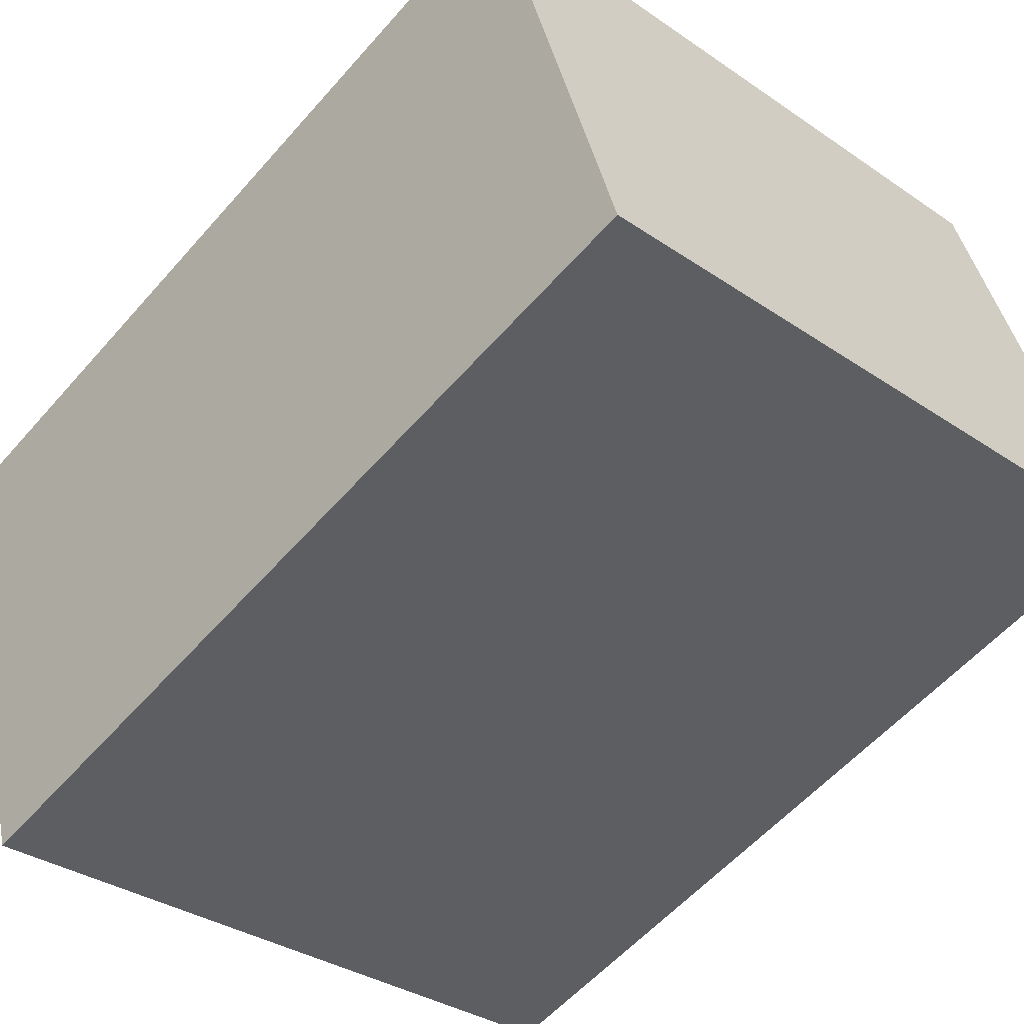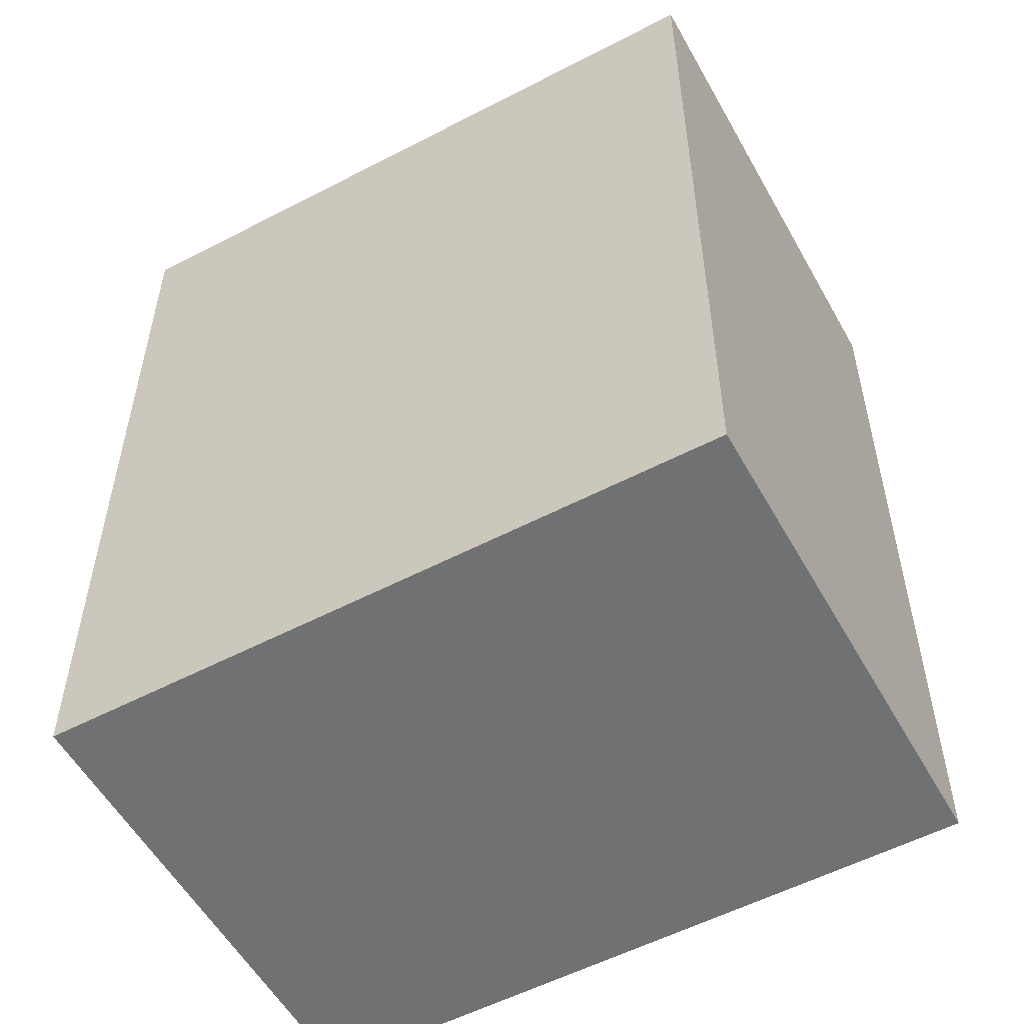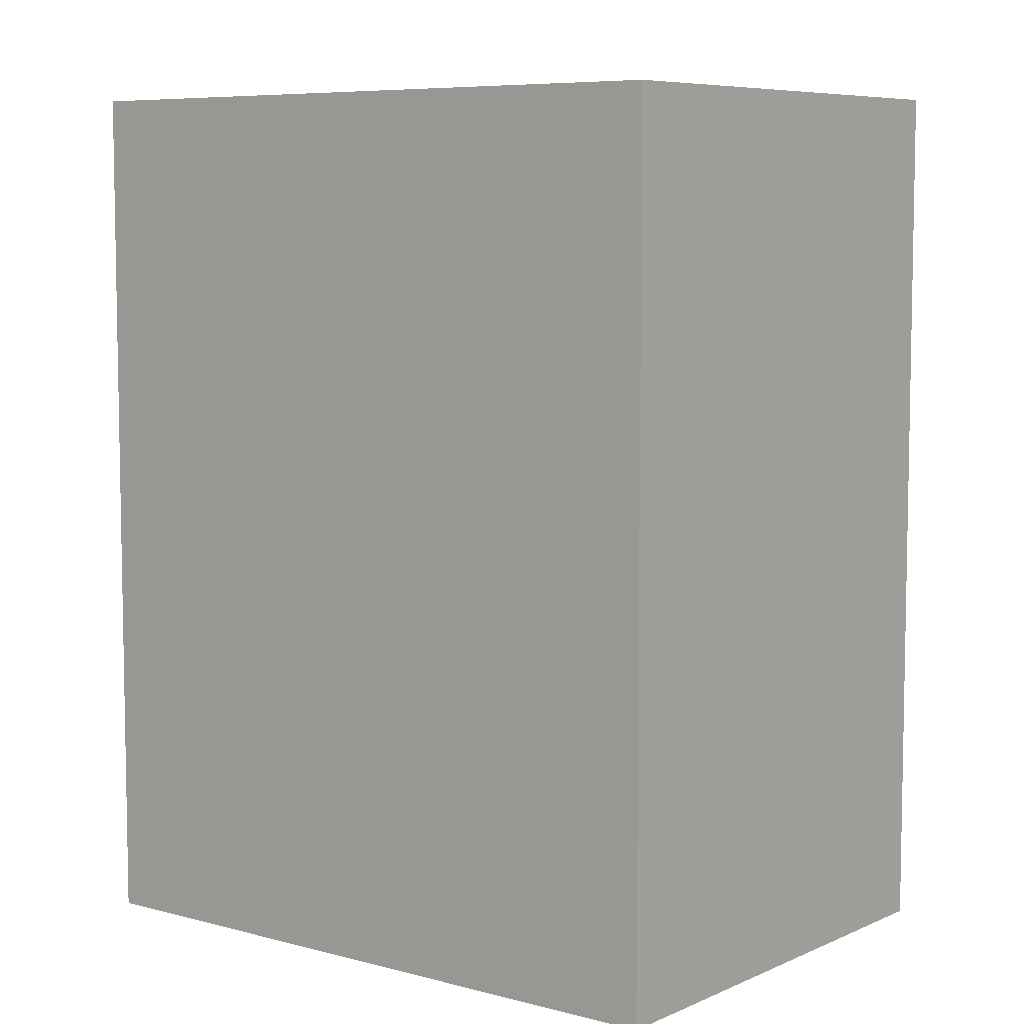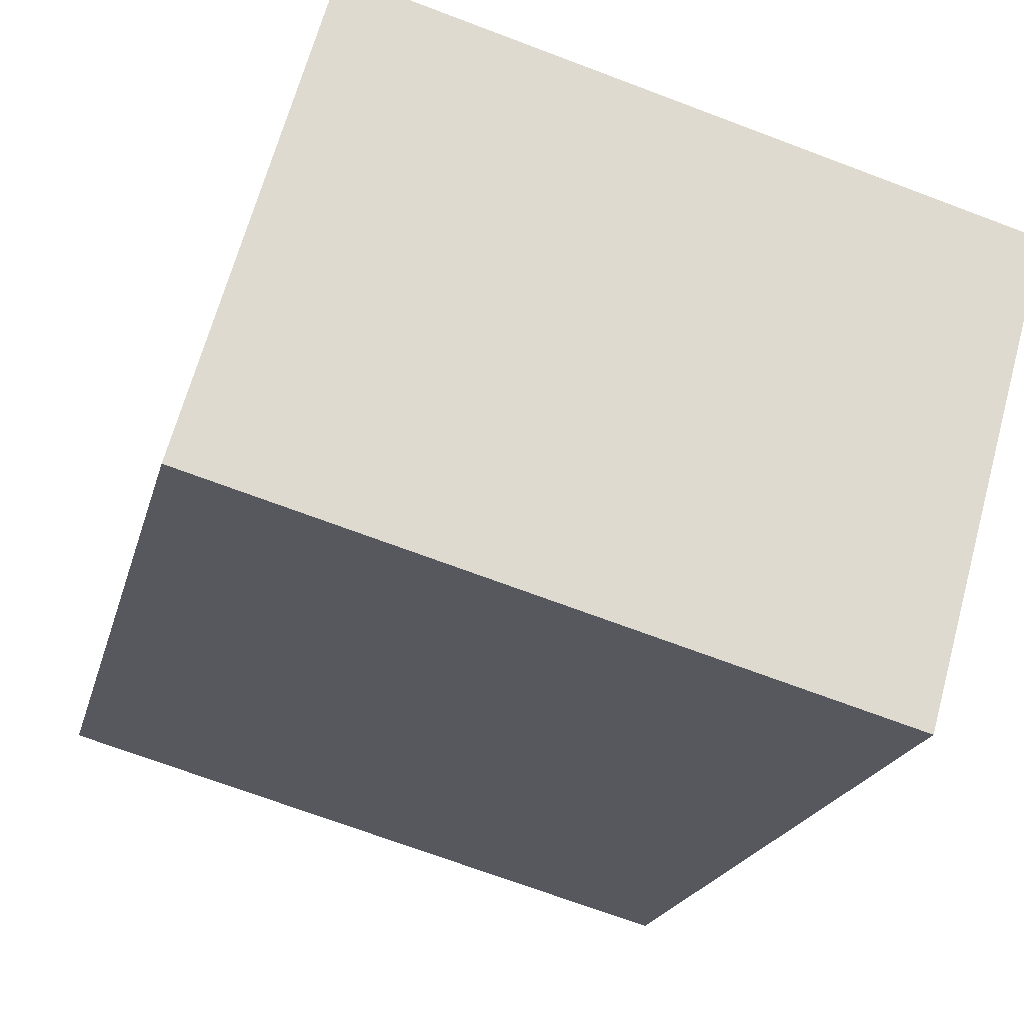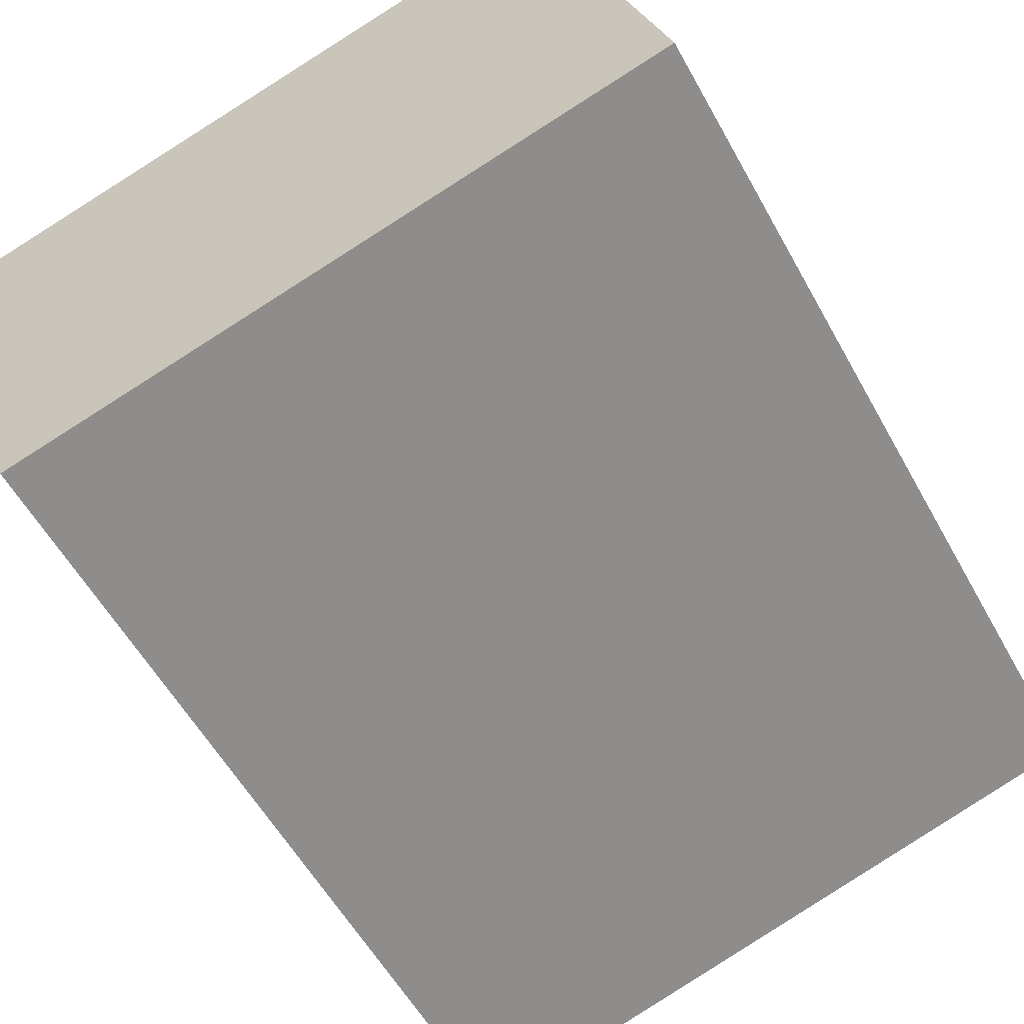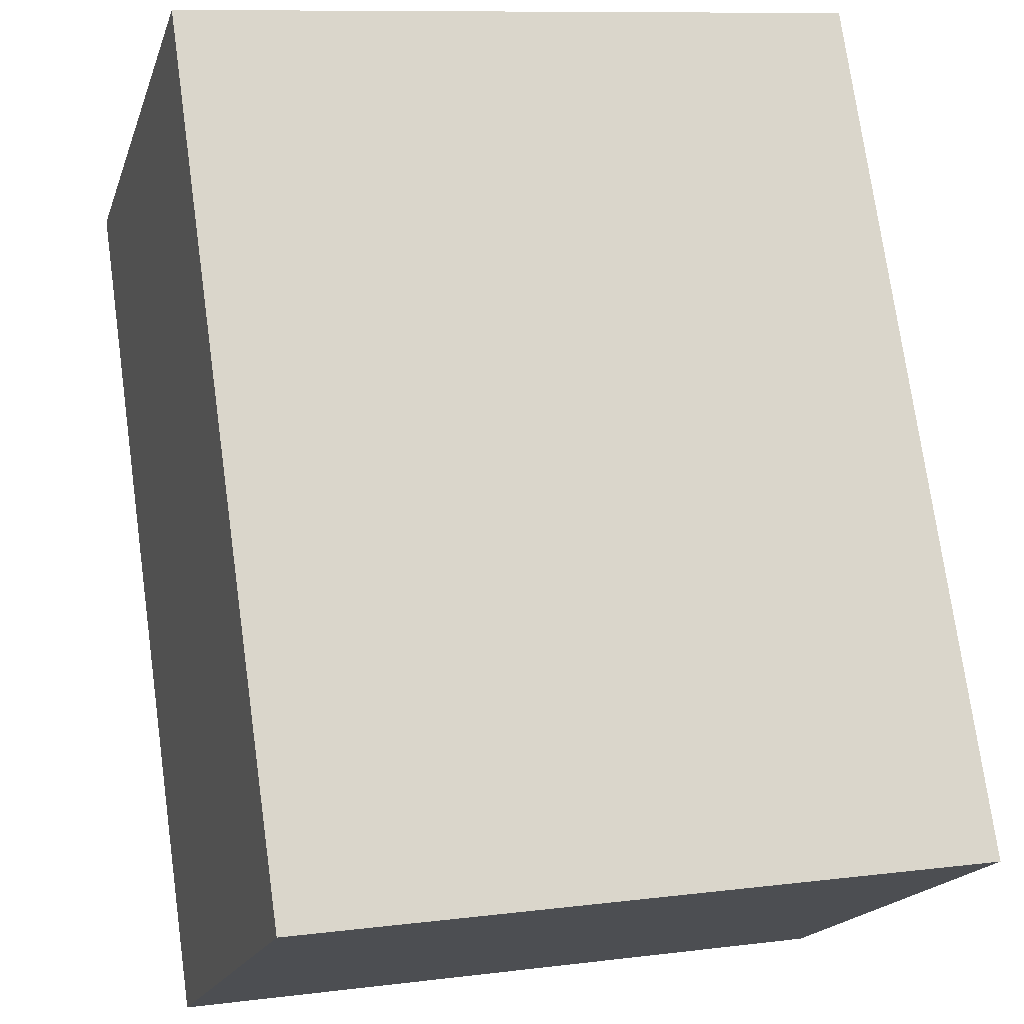
<metadata>
{"format":"obj","ext":"obj","renderer":"f3d","projection":"perspective","resolution":1024,"background":"white","views":[{"elev":-57.0,"azim":139.4,"up":"+Z"},{"elev":-55.2,"azim":44.6,"up":"+Y"},{"elev":7.0,"azim":-126.1,"up":"+Y"},{"elev":-20.0,"azim":-13.4,"up":"+Z"},{"elev":-56.8,"azim":-151.3,"up":"+Z"},{"elev":74.3,"azim":-7.9,"up":"+Z"}]}
</metadata>
<code>
v  0 0 0
v  20.86 -4.703e-16 7.681
v  3.545 -7.704e-16 12.58
v  17.31 3e-16 -4.9
v  3.545 22.94 12.58
v  0.0004878 22.94 -0.000726
v  17.31 22.94 -4.901
v  20.86 22.94 7.68
g defaultobject
f 1 2 3
f 2 1 4
f 1 2 3
f 2 1 4
f 5 1 3
f 1 5 6
f 6 4 1
f 4 6 7
f 4 8 2
f 8 4 7
f 2 5 3
f 5 2 8
f 5 1 3
f 1 5 6
f 6 4 1
f 4 6 7
f 4 8 2
f 8 4 7
f 2 5 3
f 5 2 8
f 8 6 5
f 6 8 7
f 8 6 5
f 6 8 7

</code>
